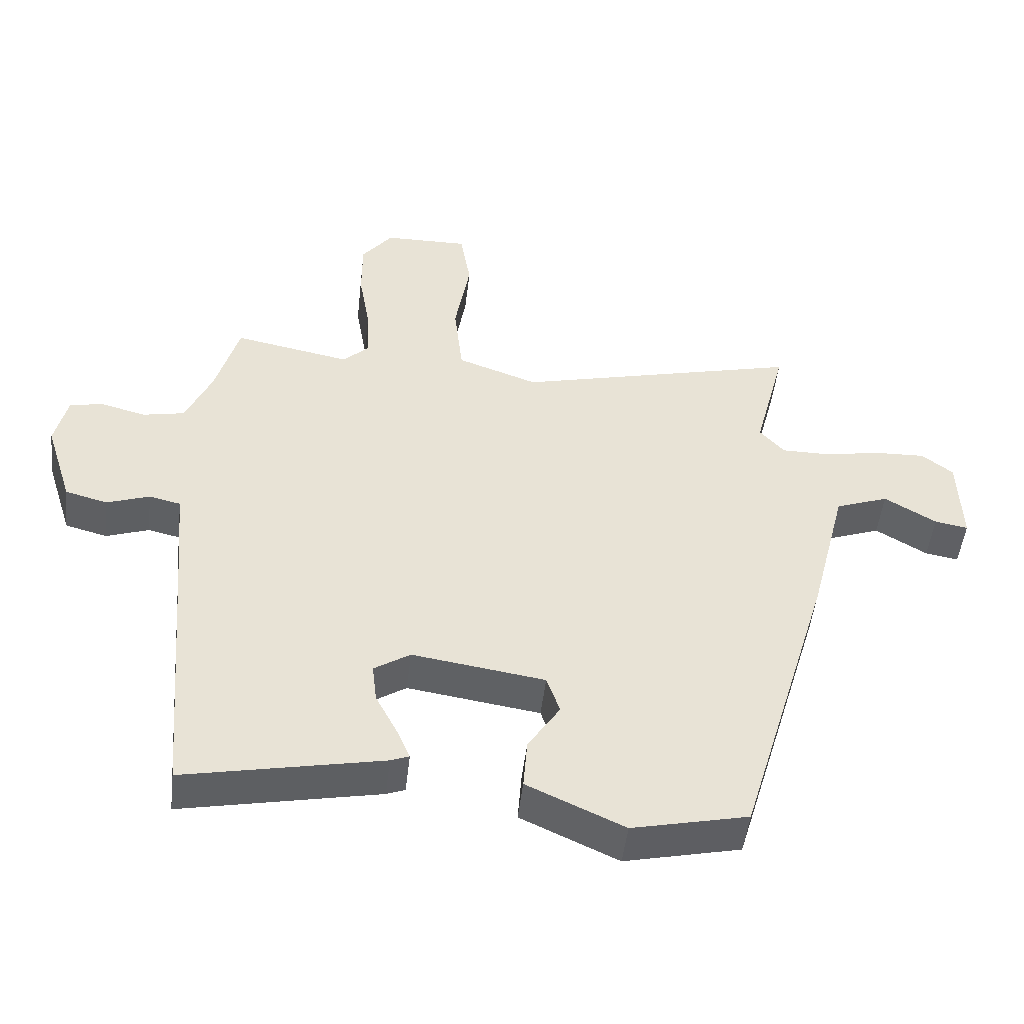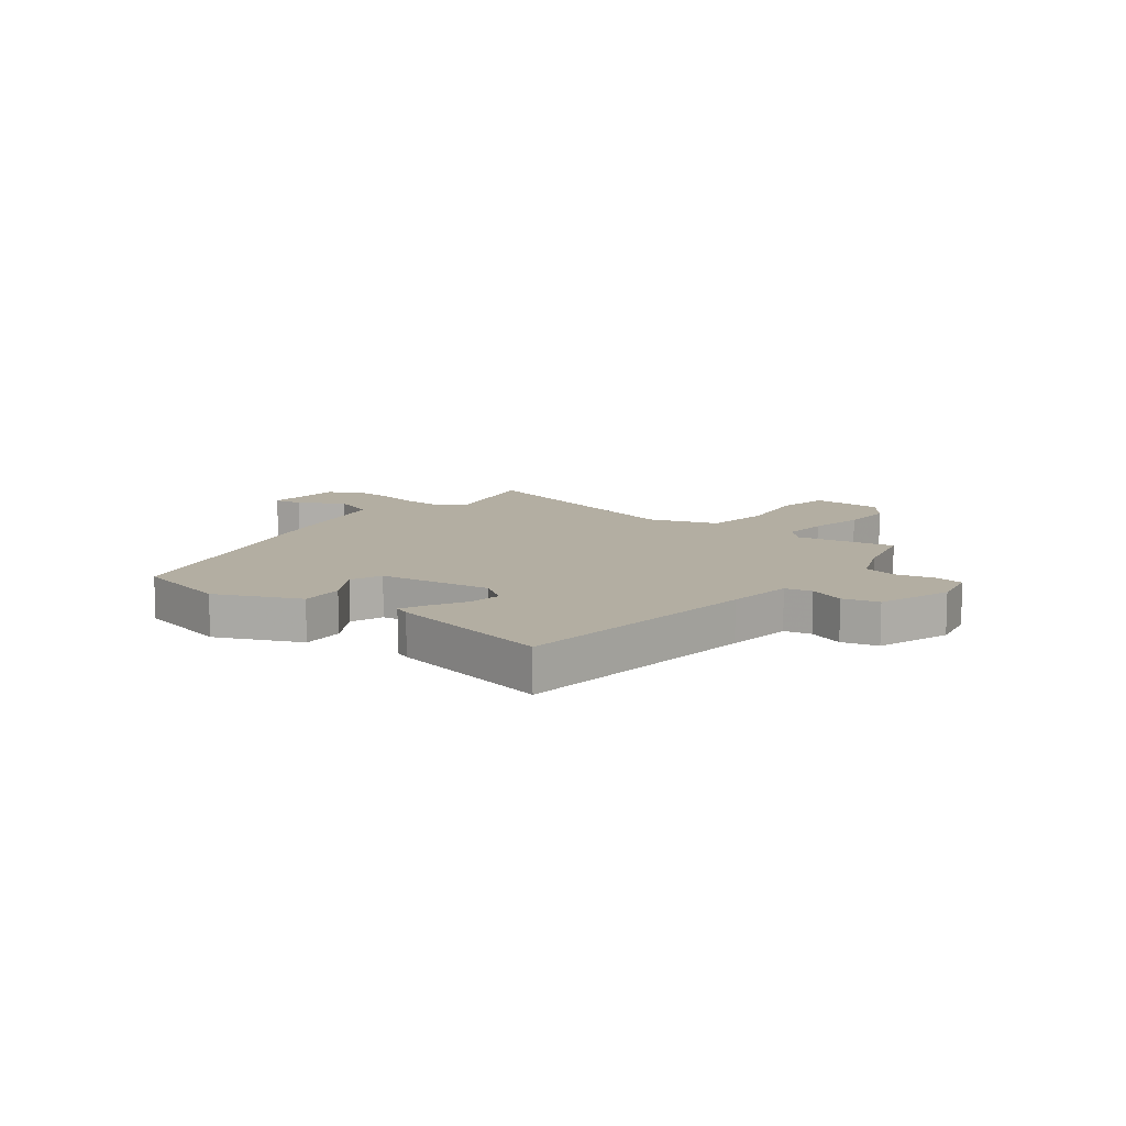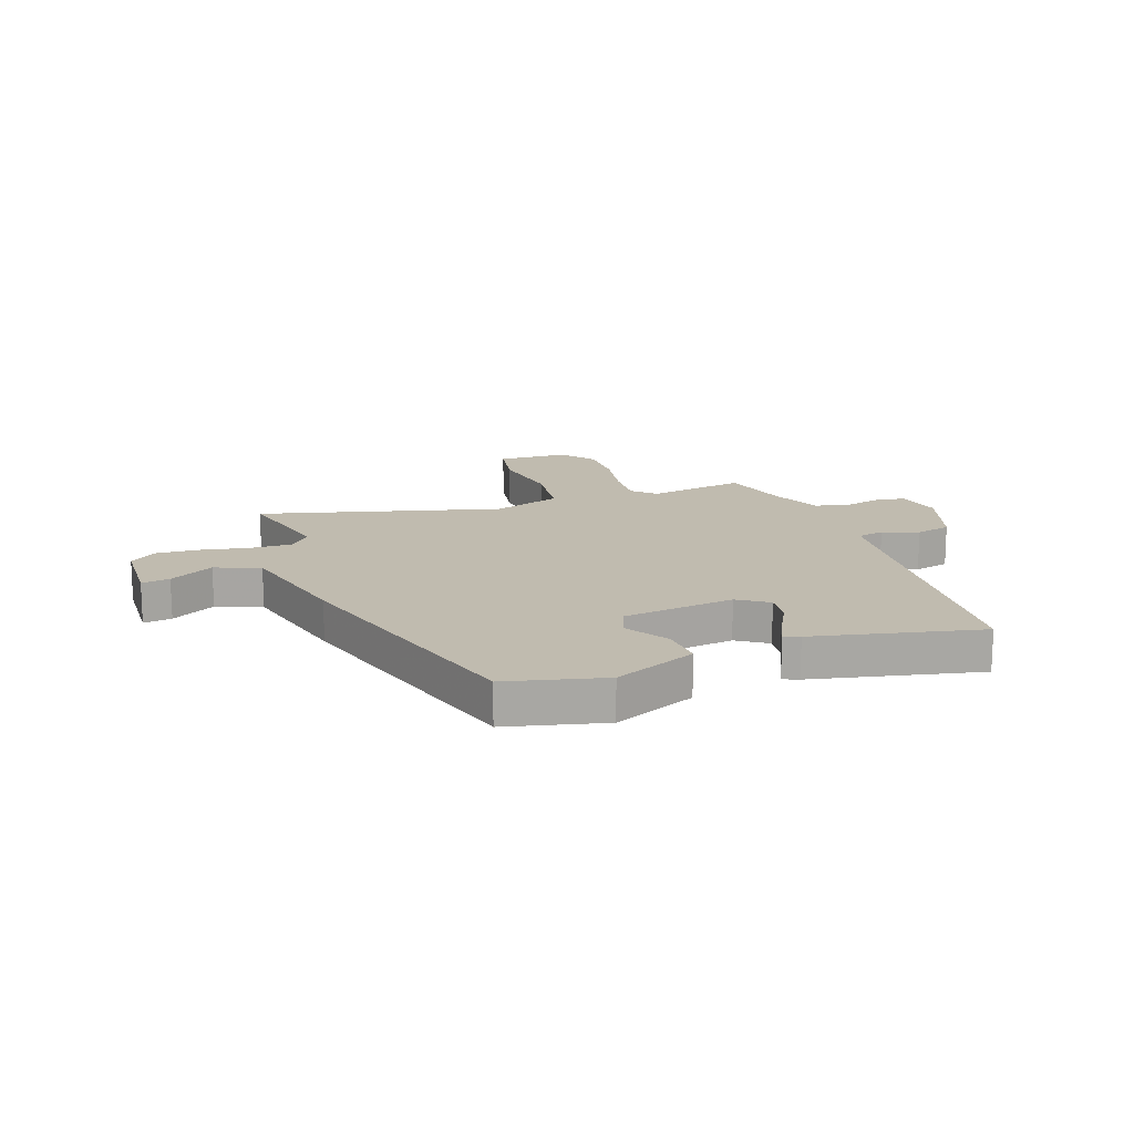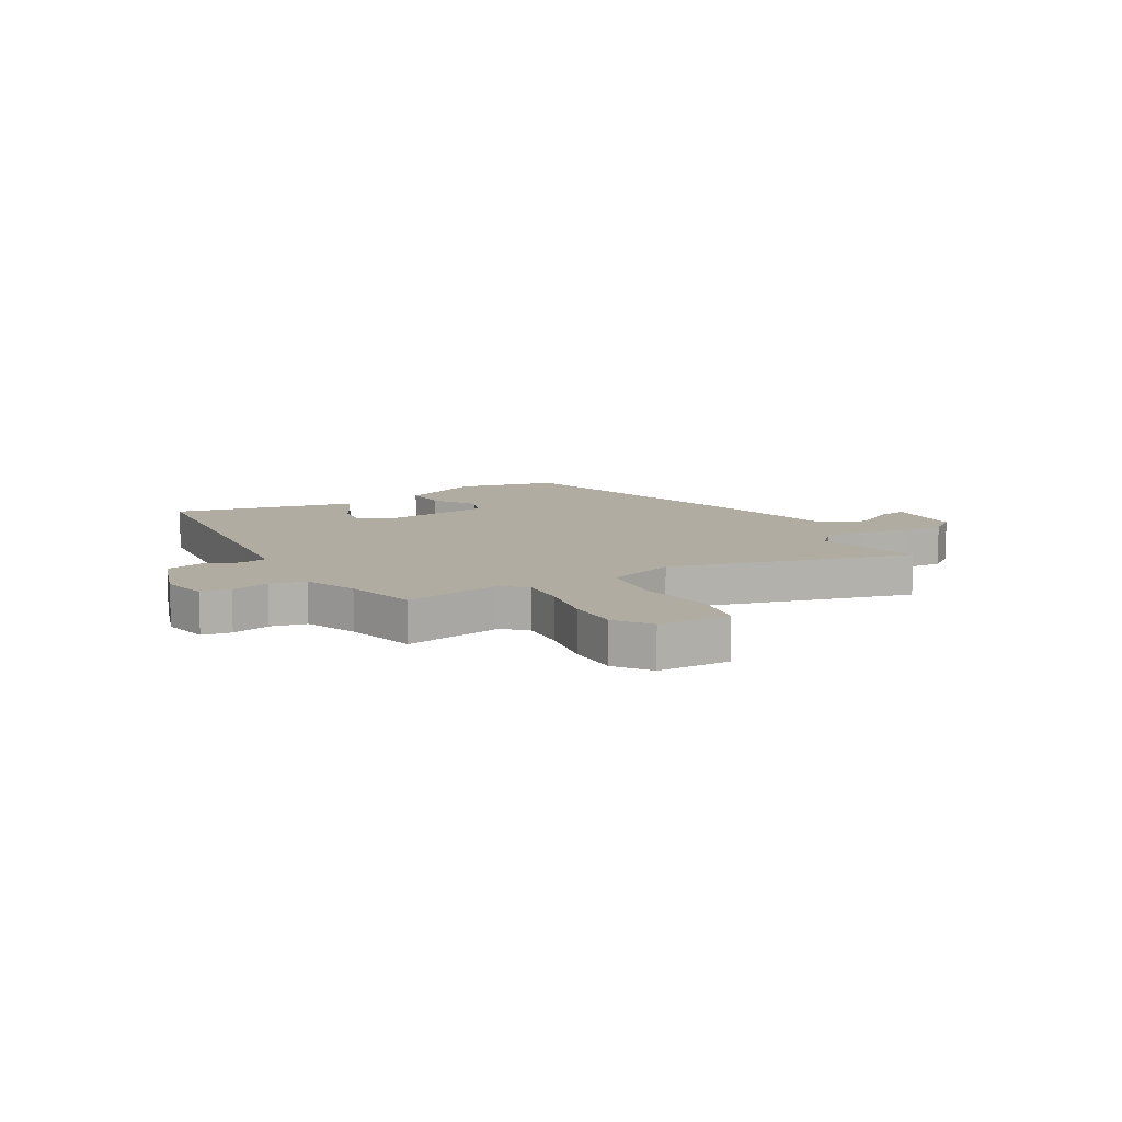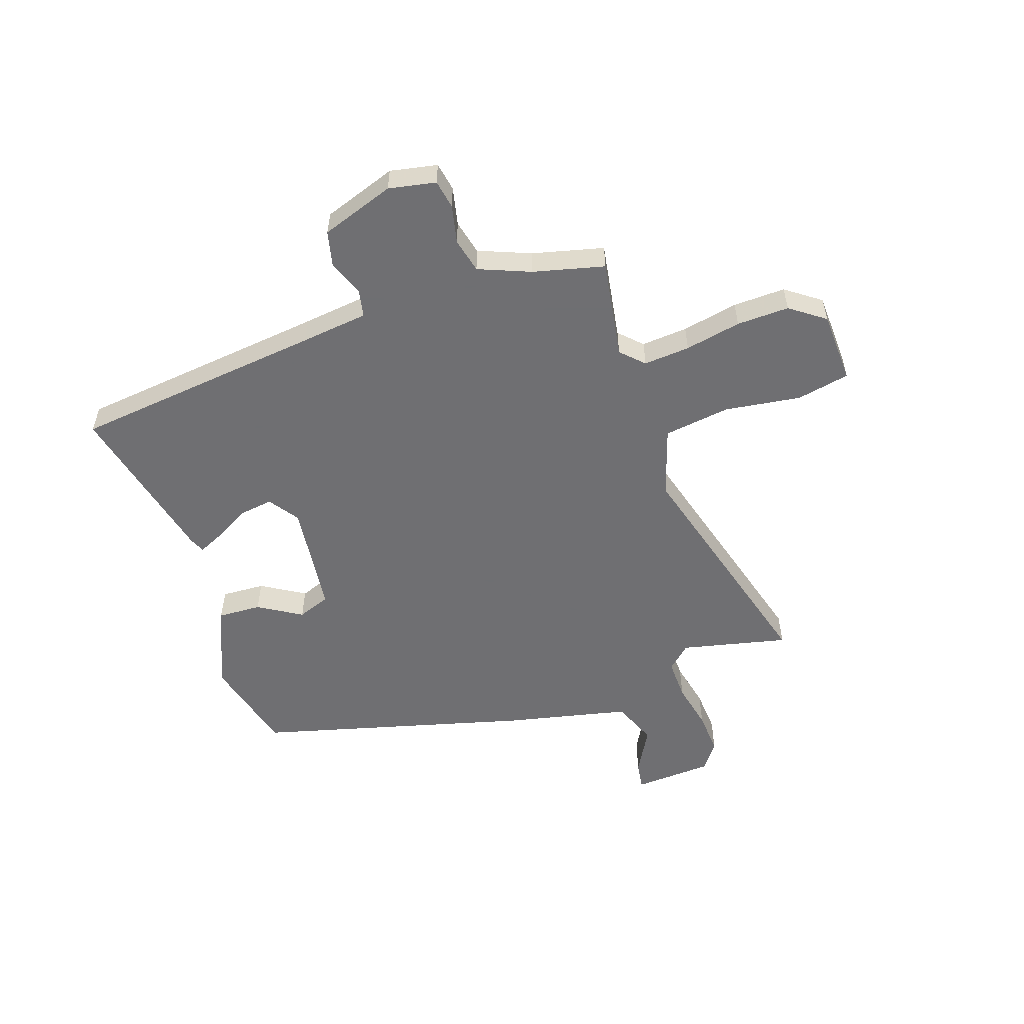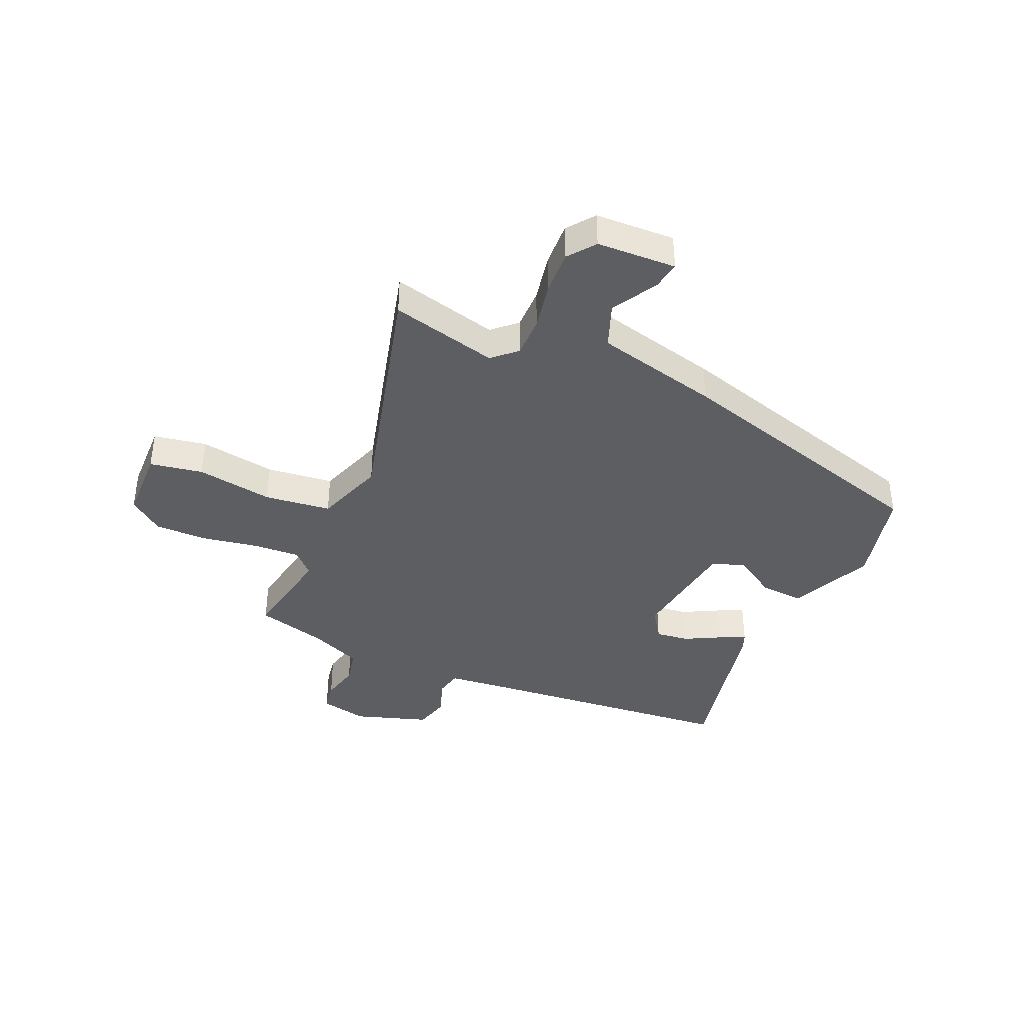
<metadata>
{"format":"obj","ext":"obj","renderer":"f3d","projection":"perspective","resolution":1024,"background":"white","views":[{"elev":-49.4,"azim":-6.6,"up":"+Z"},{"elev":10.8,"azim":-141.3,"up":"+Y"},{"elev":15.9,"azim":161.3,"up":"+Y"},{"elev":10.2,"azim":-29.1,"up":"+Y"},{"elev":-54.7,"azim":-69.6,"up":"+Y"},{"elev":-39.4,"azim":66.9,"up":"+Y"}]}
</metadata>
<code>
v -0.434 0.07 0.505
v -0.257 0.07 0.471
v -0.217 0.07 0.509
v -0.221 0.07 0.592
v -0.238 0.07 0.693
v -0.238 0.07 0.787
v -0.191 0.07 0.848
v -0.062 0.07 0.85
v -0.046 0.07 0.755
v -0.069 0.07 0.619
v -0.056 0.07 0.5
v 0.067 0.07 0.456
v 0.502 0.07 0.565
v 0.453 0.07 0.375
v 0.491 0.07 0.332
v 0.565 0.07 0.332
v 0.651 0.07 0.348
v 0.729 0.07 0.351
v 0.777 0.07 0.314
v 0.781 0.07 0.172
v 0.73 0.07 0.181
v 0.651 0.07 0.228
v 0.57 0.07 0.198
v 0.514 0.07 -0.024
v 0.371 0.07 -0.505
v 0.195 0.07 -0.545
v 0.047 0.07 -0.477
v 0.053 0.07 -0.399
v 0.102 0.07 -0.323
v 0.082 0.07 -0.264
v -0.12 0.07 -0.234
v -0.175 0.07 -0.27
v -0.168 0.07 -0.33
v -0.135 0.07 -0.394
v -0.115 0.07 -0.441
v -0.143 0.07 -0.452
v -0.443 0.07 -0.513
v -0.481 0.07 -0.06
v -0.492 0.07 0.061
v -0.54 0.07 0.072
v -0.605 0.07 0.049
v -0.669 0.07 0.066
v -0.711 0.07 0.199
v -0.692 0.07 0.283
v -0.64 0.07 0.291
v -0.572 0.07 0.274
v -0.509 0.07 0.287
v -0.469 0.07 0.379
v -0.434 0 0.505
v -0.257 0 0.471
v -0.217 0 0.509
v -0.221 0 0.592
v -0.238 0 0.693
v -0.238 0 0.787
v -0.191 0 0.848
v -0.062 0 0.85
v -0.046 0 0.755
v -0.069 0 0.619
v -0.056 0 0.5
v 0.067 0 0.456
v 0.502 0 0.565
v 0.453 0 0.375
v 0.491 0 0.332
v 0.565 0 0.332
v 0.651 0 0.348
v 0.729 0 0.351
v 0.777 0 0.314
v 0.781 0 0.172
v 0.73 0 0.181
v 0.651 0 0.228
v 0.57 0 0.198
v 0.514 0 -0.024
v 0.371 0 -0.505
v 0.195 0 -0.545
v 0.047 0 -0.477
v 0.053 0 -0.399
v 0.102 0 -0.323
v 0.082 0 -0.264
v -0.12 0 -0.234
v -0.175 0 -0.27
v -0.168 0 -0.33
v -0.135 0 -0.394
v -0.115 0 -0.441
v -0.143 0 -0.452
v -0.443 0 -0.513
v -0.481 0 -0.06
v -0.492 0 0.061
v -0.54 0 0.072
v -0.605 0 0.049
v -0.669 0 0.066
v -0.711 0 0.199
v -0.692 0 0.283
v -0.64 0 0.291
v -0.572 0 0.274
v -0.509 0 0.287
v -0.469 0 0.379
f 44 45 46
f 43 44 46
f 42 43 46
f 41 42 46
f 40 41 46
f 39 40 46 47
f 38 39 47 48
f 36 37 38
f 35 36 38
f 34 35 38
f 33 34 38
f 38 48 1
f 33 38 1
f 32 33 1
f 27 28 29
f 26 27 29
f 25 26 29
f 24 25 29
f 23 24 29
f 23 29 30
f 20 21 22
f 19 20 22
f 18 19 22
f 17 18 22
f 16 17 22
f 15 16 22 23
f 23 30 31
f 15 23 31
f 14 15 31
f 8 9 10
f 7 8 10
f 6 7 10
f 5 6 10
f 4 5 10
f 3 4 10 11
f 2 3 11 12
f 32 1 2
f 14 31 32
f 13 14 32
f 12 13 32
f 2 12 32
f 94 93 92
f 94 92 91
f 94 91 90
f 94 90 89
f 94 89 88
f 95 94 88 87
f 96 95 87 86
f 86 85 84
f 86 84 83
f 86 83 82
f 86 82 81
f 49 96 86
f 49 86 81
f 49 81 80
f 77 76 75
f 77 75 74
f 77 74 73
f 77 73 72
f 77 72 71
f 78 77 71
f 70 69 68
f 70 68 67
f 70 67 66
f 70 66 65
f 70 65 64
f 71 70 64 63
f 79 78 71
f 79 71 63
f 79 63 62
f 58 57 56
f 58 56 55
f 58 55 54
f 58 54 53
f 58 53 52
f 59 58 52 51
f 60 59 51 50
f 50 49 80
f 80 79 62
f 80 62 61
f 80 61 60
f 80 60 50
f 1 49 50 2
f 2 50 51 3
f 3 51 52 4
f 4 52 53 5
f 5 53 54 6
f 6 54 55 7
f 7 55 56 8
f 8 56 57 9
f 9 57 58 10
f 10 58 59 11
f 11 59 60 12
f 12 60 61 13
f 13 61 62 14
f 14 62 63 15
f 15 63 64 16
f 16 64 65 17
f 17 65 66 18
f 18 66 67 19
f 19 67 68 20
f 20 68 69 21
f 21 69 70 22
f 22 70 71 23
f 23 71 72 24
f 24 72 73 25
f 25 73 74 26
f 26 74 75 27
f 27 75 76 28
f 28 76 77 29
f 29 77 78 30
f 30 78 79 31
f 31 79 80 32
f 32 80 81 33
f 33 81 82 34
f 34 82 83 35
f 35 83 84 36
f 36 84 85 37
f 37 85 86 38
f 38 86 87 39
f 39 87 88 40
f 40 88 89 41
f 41 89 90 42
f 42 90 91 43
f 43 91 92 44
f 44 92 93 45
f 45 93 94 46
f 46 94 95 47
f 47 95 96 48
f 48 96 49 1

</code>
